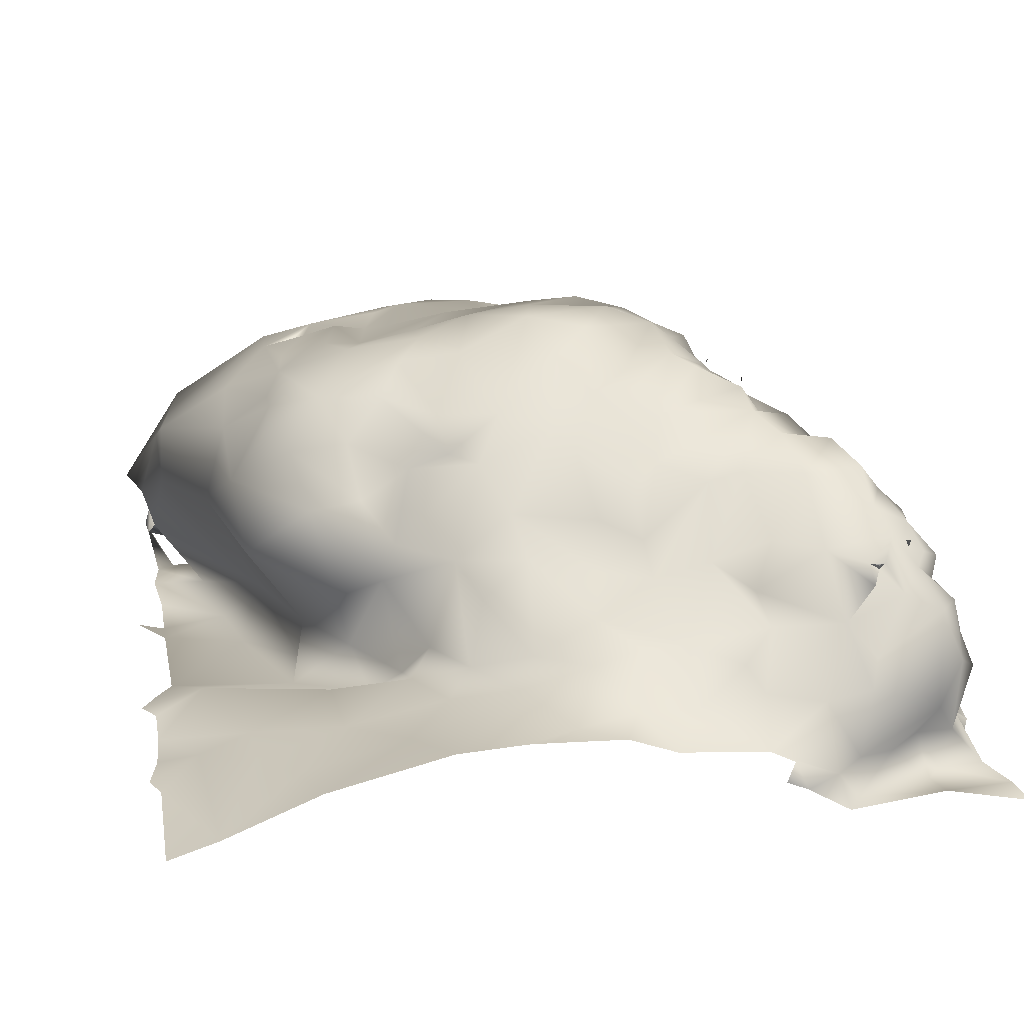
<metadata>
{"format":"obj","ext":"obj","renderer":"f3d","projection":"perspective","resolution":1024,"background":"white","views":[{"elev":15.5,"azim":-9.4,"up":"+Z"}]}
</metadata>
<code>
o terrain04_rock22
v 0.9079 0.2091 0.1838
v 0.9093 0.2084 0.1836
v 0.9129 0.2091 0.1841
v 0.9191 0.2079 0.185
v 0.9054 0.2091 0.1844
v 0.9179 0.2091 0.1846
v 0.9165 0.2046 0.1853
v 0.9206 0.2031 0.1871
v 0.9246 0.2049 0.186
v 0.9241 0.2079 0.1857
v 0.9018 0.2079 0.1872
v 0.9152 0.2036 0.1884
v 0.9301 0.2071 0.1875
v 0.9327 0.2091 0.1882
v 0.9253 0.2091 0.1863
v 0.8992 0.1371 0.1885
v 0.9459 0.1398 0.1888
v 0.9571 0.1371 0.1889
v 0.9517 0.142 0.1889
v 0.953 0.144 0.1889
v 0.9564 0.1444 0.1889
v 0.9347 0.2017 0.1895
v 0.9004 0.1809 0.1891
v 0.8984 0.1855 0.1888
v 0.9042 0.1957 0.1892
v 0.9 0.1955 0.1893
v 0.9039 0.2039 0.1884
v 0.9004 0.2004 0.189
v 0.9063 0.2053 0.1895
v 0.9427 0.2078 0.1901
v 0.9352 0.2078 0.1885
v 0.9005 0.1855 0.1884
v 0.9055 0.1888 0.1882
v 0.9005 0.193 0.1881
v 0.9027 0.1371 0.1897
v 0.8992 0.1457 0.1898
v 0.8985 0.1471 0.1901
v 0.8991 0.1507 0.1901
v 0.9416 0.137 0.1907
v 0.944 0.138 0.1913
v 0.9489 0.142 0.1911
v 0.9558 0.147 0.1896
v 0.9446 0.1371 0.189
v 0.9512 0.1371 0.19
v 0.9563 0.1385 0.1897
v 0.9548 0.147 0.1919
v 0.9563 0.1477 0.1909
v 0.9094 0.1371 0.1925
v 0.9081 0.1417 0.1922
v 0.9055 0.1446 0.1921
v 0.8992 0.1565 0.1914
v 0.8982 0.1582 0.1913
v 0.9401 0.1371 0.1913
v 0.9461 0.1401 0.1915
v 0.9512 0.1439 0.1916
v 0.954 0.1442 0.1916
v 0.9551 0.147 0.1918
v 0.9571 0.1532 0.1913
v 0.9454 0.2091 0.1912
v 0.9019 0.1491 0.1911
v 0.8993 0.1541 0.1904
v 0.8993 0.1607 0.1913
v 0.9005 0.1621 0.1916
v 0.9094 0.1623 0.1912
v 0.9103 0.1674 0.1916
v 0.9077 0.1833 0.1913
v 0.9031 0.201 0.1915
v 0.8997 0.2029 0.1918
v 0.8995 0.2079 0.1913
v 0.9067 0.18 0.1888
v 0.9549 0.1478 0.1919
v 0.9563 0.1491 0.1912
v 0.9553 0.1488 0.1927
v 0.9026 0.1573 0.193
v 0.9145 0.1572 0.1921
v 0.9406 0.1369 0.1927
v 0.9564 0.1532 0.1923
v 0.9564 0.1557 0.1927
v 0.9433 0.1998 0.192
v 0.9494 0.2043 0.1926
v 0.9563 0.2091 0.1928
v 0.9055 0.1497 0.1922
v 0.918 0.1371 0.1946
v 0.9156 0.1422 0.194
v 0.9117 0.1468 0.1933
v 0.9113 0.1527 0.194
v 0.9168 0.1565 0.1936
v 0.9135 0.161 0.1944
v 0.9388 0.1369 0.1936
v 0.952 0.1415 0.1943
v 0.9559 0.1459 0.1956
v 0.9516 0.1548 0.194
v 0.9564 0.1585 0.1933
v 0.9425 0.1969 0.1959
v 0.9533 0.2008 0.1939
v 0.9369 0.198 0.1965
v 0.9106 0.1668 0.1946
v 0.9079 0.1799 0.1937
v 0.9002 0.2004 0.1932
v 0.9002 0.2068 0.1941
v 0.907 0.2071 0.2007
v 0.9523 0.1585 0.1934
v 0.9545 0.1829 0.1944
v 0.9545 0.1831 0.1944
v 0.9545 0.183 0.1944
v 0.9563 0.162 0.194
v 0.9564 0.1818 0.1951
v 0.9566 0.1841 0.195
v 0.9468 0.14 0.1964
v 0.9509 0.1575 0.196
v 0.9563 0.1694 0.1943
v 0.9227 0.1371 0.195
v 0.9242 0.1371 0.195
v 0.9264 0.1389 0.1952
v 0.9293 0.1371 0.195
v 0.9395 0.1408 0.1962
v 0.9437 0.1405 0.1955
v 0.9529 0.1513 0.1953
v 0.957 0.1742 0.1954
v 0.957 0.178 0.1949
v 0.9562 0.1801 0.1945
v 0.9526 0.1942 0.1951
v 0.9507 0.1978 0.1944
v 0.9235 0.1446 0.1961
v 0.9189 0.147 0.1948
v 0.9168 0.1511 0.195
v 0.9327 0.1371 0.1938
v 0.9563 0.1961 0.1944
v 0.9563 0.2039 0.1941
v 0.9528 0.1698 0.1957
v 0.955 0.1687 0.1954
v 0.9523 0.1595 0.1946
v 0.9522 0.1608 0.1958
v 0.952 0.1599 0.1964
v 0.9515 0.1601 0.1963
v 0.952 0.1602 0.1962
v 0.9495 0.1613 0.1963
v 0.9495 0.1616 0.1963
v 0.9498 0.1693 0.1968
v 0.9506 0.1704 0.1966
v 0.9539 0.1426 0.1972
v 0.9207 0.1492 0.1963
v 0.9185 0.1535 0.1964
v 0.9124 0.1588 0.1988
v 0.9306 0.1401 0.1956
v 0.9348 0.1402 0.1956
v 0.9524 0.1495 0.1964
v 0.9509 0.1556 0.1985
v 0.9502 0.1648 0.1962
v 0.9544 0.1734 0.1962
v 0.951 0.1844 0.1962
v 0.9512 0.1872 0.1966
v 0.9563 0.1907 0.195
v 0.954 0.1655 0.1948
v 0.9561 0.1762 0.1953
v 0.9563 0.1857 0.1957
v 0.9567 0.1891 0.1955
v 0.8992 0.2005 0.1963
v 0.898 0.2056 0.1965
v 0.9221 0.2011 0.2047
v 0.95 0.1602 0.1969
v 0.9508 0.1588 0.1969
v 0.9504 0.1588 0.1969
v 0.9508 0.1588 0.1968
v 0.9515 0.1599 0.1969
v 0.9512 0.1602 0.1969
v 0.9499 0.1613 0.1969
v 0.9501 0.1619 0.1965
v 0.949 0.1724 0.1971
v 0.9514 0.1601 0.1964
v 0.95 0.1611 0.1967
v 0.9474 0.1414 0.198
v 0.9502 0.1606 0.1975
v 0.9501 0.1608 0.1976
v 0.9487 0.1682 0.1976
v 0.9474 0.1711 0.1974
v 0.9542 0.1466 0.1987
v 0.9501 0.1607 0.1971
v 0.9283 0.1433 0.1979
v 0.9247 0.1465 0.1978
v 0.9315 0.1434 0.1989
v 0.9458 0.1433 0.2
v 0.953 0.1516 0.198
v 0.9498 0.177 0.1962
v 0.9468 0.1849 0.1976
v 0.9428 0.1909 0.1976
v 0.9507 0.1803 0.197
v 0.9404 0.1958 0.1981
v 0.9476 0.1934 0.1964
v 0.9554 0.1802 0.1967
v 0.9524 0.1428 0.2007
v 0.9479 0.1607 0.1981
v 0.9543 0.1445 0.1986
v 0.9471 0.1693 0.1983
v 0.9471 0.1718 0.1985
v 0.9487 0.1593 0.1999
v 0.9154 0.1553 0.201
v 0.9381 0.1408 0.1983
v 0.953 0.1479 0.2009
v 0.9488 0.1651 0.1989
v 0.9457 0.1756 0.1988
v 0.9442 0.1864 0.1974
v 0.931 0.1988 0.2046
v 0.9063 0.1644 0.2008
v 0.9039 0.1751 0.2022
v 0.9474 0.1604 0.1999
v 0.9454 0.1689 0.1996
v 0.9539 0.1448 0.2009
v 0.9452 0.1712 0.2
v 0.9218 0.1502 0.2008
v 0.9203 0.1531 0.2029
v 0.9162 0.1549 0.2037
v 0.929 0.1464 0.2002
v 0.9348 0.1435 0.199
v 0.9404 0.1431 0.2001
v 0.9505 0.1538 0.2024
v 0.9439 0.1785 0.1998
v 0.9446 0.1834 0.2004
v 0.9408 0.1913 0.1995
v 0.9394 0.1951 0.2035
v 0.9453 0.1687 0.2018
v 0.9427 0.1849 0.2008
v 0.9467 0.1607 0.2025
v 0.9533 0.1484 0.2019
v 0.9252 0.1514 0.2032
v 0.9374 0.1481 0.2034
v 0.946 0.1659 0.2006
v 0.9472 0.1595 0.2015
v 0.9432 0.1778 0.2021
v 0.9402 0.1938 0.2014
v 0.9007 0.1854 0.201
v 0.9529 0.1468 0.2018
v 0.9441 0.1707 0.2013
v 0.943 0.1874 0.2016
v 0.9513 0.1452 0.2032
v 0.9407 0.1874 0.2031
v 0.9497 0.1432 0.202
v 0.9107 0.1596 0.2051
v 0.9333 0.1482 0.2023
v 0.9397 0.1447 0.2022
v 0.9463 0.166 0.2038
v 0.9418 0.1831 0.2031
v 0.9477 0.1435 0.2026
v 0.9483 0.1445 0.2034
v 0.9484 0.1448 0.2036
v 0.9482 0.1452 0.2031
v 0.9483 0.1452 0.203
v 0.952 0.1464 0.2039
v 0.9533 0.1473 0.2034
v 0.9529 0.1493 0.2031
v 0.9477 0.1447 0.2038
v 0.9488 0.1448 0.2037
v 0.9526 0.1497 0.2037
v 0.9528 0.1501 0.2038
v 0.9526 0.1505 0.2037
v 0.9458 0.1601 0.2037
v 0.9458 0.1601 0.2037
v 0.9458 0.1601 0.2037
v 0.9466 0.1605 0.2038
v 0.9458 0.1607 0.2046
v 0.9402 0.185 0.2039
v 0.9299 0.1503 0.2024
v 0.9056 0.1682 0.2054
v 0.9415 0.1476 0.2049
v 0.9438 0.17 0.2059
v 0.9434 0.1737 0.2021
v 0.9412 0.1744 0.2056
v 0.9384 0.1915 0.2033
v 0.9247 0.1987 0.2095
v 0.9149 0.2038 0.2059
v 0.9009 0.1862 0.2052
v 0.9006 0.1948 0.2026
v 0.9506 0.1468 0.2044
v 0.9397 0.1835 0.2044
v 0.9509 0.1456 0.205
v 0.9506 0.146 0.205
v 0.9512 0.1478 0.2058
v 0.9515 0.15 0.206
v 0.9507 0.1458 0.2045
v 0.9143 0.159 0.2058
v 0.9331 0.1506 0.2044
v 0.9379 0.1513 0.2083
v 0.9448 0.1639 0.2054
v 0.947 0.1565 0.2077
v 0.9394 0.1784 0.2064
v 0.9406 0.1799 0.2043
v 0.9377 0.1926 0.2067
v 0.9394 0.1847 0.2058
v 0.9493 0.1453 0.2055
v 0.9501 0.1514 0.2061
v 0.9464 0.159 0.2062
v 0.9448 0.1668 0.2072
v 0.9424 0.1701 0.2073
v 0.9097 0.1647 0.2082
v 0.9243 0.1536 0.2059
v 0.9302 0.1519 0.2056
v 0.9325 0.1522 0.2077
v 0.9414 0.1717 0.2085
v 0.9383 0.1878 0.2065
v 0.9343 0.1967 0.206
v 0.9054 0.1754 0.2077
v 0.9028 0.2051 0.2039
v 0.9486 0.1473 0.207
v 0.9498 0.15 0.2076
v 0.9492 0.1522 0.2084
v 0.9373 0.1869 0.2071
v 0.908 0.167 0.2089
v 0.9347 0.1538 0.2091
v 0.9447 0.1454 0.2047
v 0.9444 0.1498 0.209
v 0.9108 0.2032 0.2083
v 0.9355 0.1942 0.2084
v 0.9318 0.197 0.2095
v 0.9492 0.1538 0.2083
v 0.9462 0.1594 0.2086
v 0.937 0.1847 0.2093
v 0.9366 0.1859 0.2093
v 0.9422 0.1706 0.2102
v 0.9179 0.1599 0.2078
v 0.9227 0.1575 0.2086
v 0.9403 0.1513 0.2089
v 0.9483 0.1493 0.2095
v 0.9295 0.1565 0.2095
v 0.906 0.1819 0.2094
v 0.9214 0.1993 0.2107
v 0.9369 0.1783 0.211
v 0.9383 0.182 0.2077
v 0.947 0.1576 0.2096
v 0.9438 0.1598 0.2102
v 0.945 0.1612 0.2093
v 0.9428 0.1687 0.2095
v 0.9364 0.1855 0.2099
v 0.9365 0.1856 0.2099
v 0.9355 0.1856 0.2101
v 0.9365 0.1855 0.2098
v 0.9137 0.1621 0.2093
v 0.9206 0.1585 0.2092
v 0.9088 0.1756 0.2099
v 0.9378 0.1756 0.2117
v 0.947 0.1526 0.2107
v 0.9455 0.1548 0.2103
v 0.9456 0.1588 0.211
v 0.947 0.1572 0.2105
v 0.947 0.1576 0.2105
v 0.947 0.1576 0.2105
v 0.9334 0.1867 0.2105
v 0.9334 0.1867 0.2106
v 0.9434 0.153 0.2111
v 0.9341 0.1859 0.2113
v 0.9358 0.1844 0.2112
v 0.9358 0.1849 0.2111
v 0.9358 0.185 0.2113
v 0.9337 0.1867 0.2112
v 0.934 0.1867 0.2109
v 0.9279 0.1576 0.2109
v 0.9202 0.1622 0.2112
v 0.9088 0.1717 0.2101
v 0.942 0.1554 0.2123
v 0.944 0.1638 0.2101
v 0.9095 0.1873 0.2115
v 0.9114 0.1899 0.2112
v 0.9102 0.1989 0.21
v 0.9158 0.2005 0.2107
v 0.9362 0.1829 0.2106
v 0.9431 0.1576 0.2115
v 0.9434 0.1608 0.2115
v 0.9436 0.1593 0.212
v 0.9399 0.1724 0.2133
v 0.9326 0.1848 0.2127
v 0.9417 0.1575 0.2135
v 0.9413 0.159 0.2133
v 0.9418 0.1608 0.2132
v 0.9413 0.162 0.2123
v 0.9413 0.1677 0.2124
v 0.9417 0.1695 0.2123
v 0.9427 0.1687 0.2124
v 0.9427 0.169 0.2124
v 0.9427 0.1687 0.2124
v 0.9323 0.1842 0.2128
v 0.934 0.1875 0.2112
v 0.9119 0.1657 0.2121
v 0.9165 0.1653 0.2119
v 0.9099 0.1774 0.2115
v 0.9356 0.1572 0.2119
v 0.9106 0.1828 0.2116
v 0.9127 0.1865 0.2125
v 0.9135 0.1899 0.2127
v 0.9203 0.1953 0.213
v 0.9334 0.191 0.2123
v 0.9322 0.1951 0.211
v 0.9402 0.16 0.213
v 0.94 0.1601 0.213
v 0.9402 0.1602 0.2131
v 0.9419 0.1693 0.213
v 0.9422 0.1694 0.213
v 0.9328 0.1851 0.213
v 0.9334 0.187 0.213
v 0.9333 0.1874 0.213
v 0.9334 0.1874 0.213
v 0.942 0.1694 0.2128
v 0.9312 0.159 0.2131
v 0.9337 0.161 0.2142
v 0.9387 0.1593 0.2148
v 0.9419 0.1587 0.2136
v 0.9422 0.159 0.2137
v 0.9405 0.1705 0.2147
v 0.9318 0.1877 0.2135
v 0.9343 0.1592 0.2135
v 0.9244 0.1594 0.2118
v 0.9179 0.1663 0.2142
v 0.9372 0.161 0.2154
v 0.9149 0.1839 0.2137
v 0.9174 0.1849 0.2132
v 0.9186 0.188 0.2139
v 0.9356 0.1743 0.2138
v 0.9242 0.1951 0.2135
v 0.9309 0.1863 0.2141
v 0.942 0.1588 0.2139
v 0.9394 0.1609 0.2145
v 0.9391 0.1689 0.215
v 0.9293 0.1633 0.215
v 0.9146 0.1706 0.2145
v 0.9198 0.1723 0.2154
v 0.9199 0.1691 0.2155
v 0.9224 0.1657 0.215
v 0.9405 0.1645 0.2138
v 0.9231 0.1779 0.2157
v 0.9269 0.183 0.2147
v 0.9161 0.1759 0.2138
v 0.9136 0.1772 0.2137
v 0.9189 0.1813 0.2141
v 0.9208 0.1895 0.2142
v 0.9269 0.1894 0.2144
v 0.9389 0.1599 0.2155
v 0.9388 0.1601 0.2156
v 0.9391 0.16 0.2154
v 0.9365 0.1703 0.2152
v 0.9384 0.1708 0.2156
v 0.9358 0.1701 0.2166
v 0.9276 0.1665 0.2174
v 0.924 0.1722 0.2165
v 0.9317 0.1651 0.2167
v 0.937 0.166 0.2167
v 0.9294 0.1764 0.2167
v 0.9332 0.1785 0.2148
v 0.936 0.1719 0.2168
v 0.9339 0.1683 0.2176
v 0.9287 0.1718 0.2172
v 0.9326 0.1733 0.2175
f 2 1 5
f 4 3 7
f 3 4 6
f 7 8 4
f 4 8 9
f 4 9 10
f 11 2 5
f 2 7 3
f 9 15 10
f 13 15 9
f 13 14 15
f 20 45 21
f 19 45 20
f 12 8 7
f 9 8 22
f 13 9 22
f 23 32 24
f 32 23 33
f 70 33 23
f 33 34 32
f 26 33 25
f 34 33 26
f 25 27 28
f 28 26 25
f 11 28 27
f 2 27 29
f 11 27 2
f 12 7 29
f 2 29 7
f 22 30 13
f 31 13 30
f 14 13 31
f 16 35 36
f 39 43 40
f 40 17 54
f 43 17 40
f 17 43 44
f 41 54 17
f 44 18 45
f 19 17 44
f 17 19 41
f 41 19 55
f 55 19 20
f 45 19 44
f 35 48 49
f 49 50 35
f 60 36 35
f 60 35 50
f 36 60 37
f 37 60 38
f 38 60 61
f 56 55 20
f 56 21 57
f 56 20 21
f 57 21 42
f 57 42 47
f 63 64 70
f 70 64 65
f 70 23 63
f 66 33 70
f 25 33 66
f 66 70 65
f 27 25 67
f 68 28 11
f 68 11 69
f 29 27 67
f 22 79 30
f 79 59 30
f 71 57 47
f 72 71 47
f 72 73 71
f 60 50 82
f 82 61 60
f 82 74 61
f 74 51 61
f 74 52 51
f 40 76 39
f 76 53 39
f 56 57 46
f 77 72 58
f 73 72 77
f 79 80 59
f 80 81 59
f 85 82 50
f 49 48 84
f 50 49 85
f 49 84 85
f 83 84 48
f 86 82 85
f 88 75 87
f 89 76 40
f 117 40 54
f 41 90 54
f 90 41 55
f 55 56 90
f 46 91 56
f 73 46 71
f 91 46 73
f 92 77 78
f 78 102 92
f 102 78 93
f 102 93 132
f 79 22 94
f 79 123 80
f 123 95 80
f 80 95 129
f 80 129 81
f 62 52 74
f 63 62 74
f 63 74 64
f 74 82 86
f 74 86 75
f 75 86 126
f 75 126 87
f 64 74 75
f 88 64 75
f 88 97 64
f 97 65 64
f 98 65 97
f 98 99 25
f 66 98 25
f 66 65 98
f 67 25 99
f 67 99 68
f 69 100 68
f 67 68 100
f 100 29 67
f 100 101 29
f 12 29 101
f 22 8 96
f 103 105 104
f 133 132 106
f 105 103 104
f 113 115 114
f 84 83 124
f 112 124 83
f 125 85 84
f 84 124 125
f 126 85 125
f 126 86 85
f 115 127 145
f 146 127 89
f 146 89 116
f 117 116 89
f 117 89 40
f 109 117 54
f 109 54 90
f 90 56 141
f 141 56 91
f 91 73 147
f 147 73 118
f 73 77 118
f 118 77 92
f 110 92 102
f 106 132 93
f 154 106 111
f 154 111 131
f 94 189 79
f 189 123 79
f 94 22 96
f 122 153 128
f 122 128 123
f 123 128 95
f 129 95 128
f 132 110 102
f 135 136 134
f 112 113 114
f 112 114 124
f 143 87 126
f 125 124 142
f 126 125 142
f 143 126 142
f 197 88 87
f 145 114 115
f 145 127 146
f 172 109 90
f 118 92 148
f 148 92 110
f 149 133 154
f 149 154 139
f 139 154 131
f 133 106 154
f 140 139 130
f 139 131 130
f 169 140 130
f 150 169 130
f 150 130 131
f 119 131 111
f 119 150 131
f 150 119 155
f 184 150 155
f 155 120 190
f 190 120 121
f 190 121 107
f 151 187 107
f 151 107 108
f 152 151 157
f 151 108 157
f 108 156 157
f 152 157 153
f 189 122 123
f 8 12 160
f 96 8 160
f 141 91 193
f 163 164 162
f 132 161 110
f 133 161 132
f 166 170 165
f 165 170 166
f 136 135 134
f 171 137 138
f 171 138 137
f 171 161 133
f 133 168 171
f 167 192 161
f 174 178 173
f 164 163 162
f 173 178 174
f 140 176 139
f 140 169 176
f 124 114 179
f 180 124 179
f 180 142 124
f 87 143 197
f 197 144 88
f 179 114 145
f 181 179 145
f 181 145 146
f 214 181 146
f 198 146 116
f 182 116 117
f 182 117 109
f 90 141 191
f 177 193 91
f 177 91 147
f 147 118 183
f 118 148 183
f 167 168 192
f 149 192 133
f 192 168 133
f 149 139 200
f 175 200 139
f 186 202 189
f 169 150 184
f 187 184 190
f 190 184 155
f 107 187 190
f 152 185 151
f 152 202 185
f 202 152 189
f 153 189 152
f 189 153 122
f 188 186 94
f 188 94 96
f 186 189 94
f 192 110 161
f 194 175 139
f 194 139 176
f 194 176 195
f 110 192 196
f 213 180 179
f 211 197 143
f 214 146 198
f 182 109 172
f 191 172 90
f 183 177 147
f 196 148 110
f 200 192 149
f 194 200 175
f 195 176 169
f 201 195 169
f 217 169 184
f 201 169 217
f 218 217 184
f 218 185 202
f 187 218 184
f 218 187 151
f 151 185 218
f 205 98 97
f 204 97 144
f 144 97 88
f 231 98 205
f 99 98 231
f 99 231 158
f 96 160 203
f 191 141 208
f 208 141 193
f 207 194 209
f 195 209 194
f 196 192 206
f 193 177 208
f 208 177 232
f 142 180 210
f 143 142 211
f 212 197 211
f 215 214 198
f 215 198 116
f 116 182 215
f 213 179 181
f 237 182 172
f 172 191 237
f 199 232 177
f 216 183 148
f 199 177 183
f 206 192 200
f 227 194 207
f 201 209 195
f 227 200 194
f 222 218 202
f 234 222 202
f 234 186 219
f 202 186 234
f 96 220 188
f 230 219 186
f 230 186 188
f 230 188 220
f 209 221 207
f 223 196 206
f 223 228 196
f 224 232 199
f 210 211 142
f 210 180 225
f 213 225 180
f 239 213 214
f 213 181 214
f 239 214 226
f 226 214 215
f 226 215 240
f 183 216 250
f 224 199 183
f 224 183 250
f 206 200 227
f 227 223 206
f 227 207 221
f 216 148 228
f 228 148 196
f 233 201 229
f 209 201 233
f 201 217 229
f 229 217 242
f 217 218 242
f 204 205 97
f 158 231 272
f 159 158 272
f 302 100 159
f 101 100 302
f 12 101 160
f 209 233 221
f 235 191 208
f 235 208 232
f 222 234 236
f 238 144 197
f 204 144 238
f 239 262 213
f 213 262 225
f 240 182 309
f 215 182 240
f 243 309 182
f 244 182 237
f 244 243 182
f 235 237 191
f 241 223 227
f 227 221 241
f 233 229 266
f 222 242 218
f 268 236 219
f 236 234 219
f 268 219 230
f 220 96 203
f 245 247 246
f 235 232 248
f 249 232 224
f 259 228 223
f 251 243 244
f 237 252 244
f 246 247 245
f 248 232 249
f 250 249 224
f 253 255 254
f 257 260 258
f 257 259 260
f 274 242 222
f 222 261 274
f 210 225 211
f 212 280 197
f 280 238 197
f 238 263 204
f 282 239 226
f 262 239 281
f 281 296 262
f 240 309 264
f 241 260 223
f 265 221 233
f 265 233 266
f 266 229 267
f 242 286 229
f 261 222 236
f 205 204 263
f 271 231 205
f 272 231 271
f 272 302 159
f 269 203 160
f 270 160 101
f 309 243 251
f 245 252 251
f 289 252 237
f 289 237 235
f 248 273 235
f 259 257 258
f 289 251 252
f 276 279 275
f 235 273 289
f 275 279 276
f 277 273 248
f 248 249 277
f 249 250 277
f 274 261 288
f 295 225 262
f 211 225 295
f 282 281 239
f 226 240 264
f 255 253 254
f 216 290 278
f 250 216 278
f 241 283 260
f 290 216 284
f 216 228 284
f 228 259 284
f 267 229 285
f 285 229 286
f 274 286 242
f 261 236 288
f 299 288 236
f 299 236 268
f 268 230 287
f 203 300 220
f 287 230 220
f 289 309 251
f 303 289 273
f 278 277 250
f 284 259 291
f 277 303 273
f 260 291 259
f 319 280 212
f 320 211 295
f 320 212 211
f 320 319 212
f 238 294 263
f 295 262 296
f 296 281 297
f 310 264 309
f 289 303 309
f 226 264 321
f 226 321 282
f 292 283 241
f 241 221 292
f 298 266 267
f 292 221 265
f 298 293 265
f 298 265 266
f 327 285 286
f 300 287 220
f 301 205 263
f 271 205 301
f 272 271 302
f 101 302 311
f 311 270 101
f 278 304 277
f 278 290 304
f 305 304 290
f 305 290 314
f 293 292 265
f 303 277 304
f 307 263 294
f 238 280 294
f 355 320 295
f 281 282 308
f 308 297 281
f 295 296 323
f 323 355 295
f 283 291 260
f 314 290 284
f 363 160 270
f 269 160 325
f 327 286 274
f 299 268 287
f 327 274 288
f 327 288 306
f 306 288 299
f 287 300 312
f 300 203 313
f 284 291 315
f 330 315 291
f 317 316 306
f 316 327 306
f 293 298 318
f 292 293 331
f 263 307 357
f 263 357 301
f 294 280 336
f 319 336 280
f 319 320 337
f 264 310 321
f 309 303 310
f 322 303 304
f 305 322 304
f 297 323 296
f 314 284 341
f 359 330 283
f 330 291 283
f 359 283 292
f 363 270 311
f 160 363 325
f 298 267 339
f 339 267 285
f 327 326 285
f 306 299 287
f 313 203 269
f 271 301 324
f 324 360 271
f 271 360 362
f 362 302 271
f 302 362 311
f 342 328 315
f 328 284 315
f 330 329 315
f 293 318 331
f 340 305 314
f 332 335 333
f 333 335 332
f 355 409 320
f 337 336 319
f 381 294 336
f 307 294 381
f 310 303 322
f 340 322 305
f 297 308 323
f 314 341 340
f 341 284 328
f 359 292 331
f 338 301 357
f 338 324 301
f 383 324 338
f 362 363 311
f 364 326 327
f 326 339 285
f 364 327 316
f 334 317 306
f 389 334 306
f 389 306 287
f 389 312 390
f 389 287 312
f 390 312 300
f 300 313 390
f 343 344 345
f 366 329 330
f 342 315 329
f 334 316 317
f 341 348 340
f 344 343 345
f 375 331 318
f 349 364 316
f 350 351 352
f 349 316 334
f 353 354 346
f 382 336 337
f 409 337 320
f 356 337 409
f 356 382 337
f 307 381 357
f 382 381 336
f 321 310 348
f 358 321 348
f 340 348 310
f 340 310 322
f 323 308 401
f 308 282 358
f 384 308 358
f 358 282 321
f 342 358 341
f 342 365 358
f 341 328 342
f 366 330 359
f 360 324 383
f 338 357 383
f 383 385 360
f 325 416 269
f 298 339 368
f 349 334 354
f 380 354 334
f 390 313 269
f 362 360 387
f 360 361 387
f 358 348 341
f 367 365 342
f 367 342 329
f 329 366 367
f 359 331 374
f 374 331 375
f 318 298 368
f 351 350 352
f 353 369 349
f 353 380 369
f 371 365 367
f 371 366 372
f 372 366 373
f 371 367 366
f 368 375 318
f 378 376 377
f 417 369 380
f 396 369 417
f 383 357 381
f 355 323 401
f 308 384 401
f 384 408 401
f 359 373 366
f 426 373 359
f 426 359 374
f 360 385 386
f 386 361 360
f 386 387 361
f 363 388 325
f 325 388 416
f 416 390 269
f 369 364 349
f 380 334 389
f 358 365 370
f 392 391 393
f 370 365 371
f 394 400 395
f 377 376 378
f 395 400 394
f 407 417 380
f 398 399 397
f 401 408 402
f 393 391 392
f 368 406 375
f 398 397 399
f 356 409 425
f 421 409 355
f 381 382 410
f 381 422 383
f 410 382 356
f 421 355 401
f 411 408 384
f 403 411 384
f 403 384 370
f 384 358 370
f 406 374 375
f 383 422 430
f 383 430 412
f 412 385 383
f 386 385 412
f 413 412 429
f 431 413 429
f 412 413 386
f 387 413 414
f 386 413 387
f 387 414 388
f 432 388 414
f 432 416 388
f 339 415 438
f 415 326 445
f 326 415 339
f 326 364 445
f 379 445 364
f 438 368 339
f 369 379 364
f 407 380 389
f 390 416 389
f 363 387 388
f 363 362 387
f 403 370 371
f 418 404 405
f 405 404 418
f 419 371 372
f 403 371 419
f 420 374 406
f 368 438 406
f 409 421 440
f 424 381 410
f 424 422 381
f 422 423 429
f 425 410 356
f 410 425 424
f 425 409 440
f 426 419 373
f 419 372 373
f 374 420 426
f 429 430 422
f 412 430 429
f 429 427 431
f 431 427 428
f 428 432 431
f 432 413 431
f 432 414 413
f 432 428 433
f 432 433 416
f 415 445 444
f 445 379 428
f 428 379 417
f 417 379 396
f 433 428 417
f 433 417 407
f 433 407 389
f 416 433 389
f 435 436 434
f 411 403 419
f 406 438 420
f 435 434 436
f 438 439 437
f 422 424 423
f 424 425 441
f 424 441 423
f 442 421 401
f 401 402 442
f 402 408 411
f 402 411 443
f 426 443 411
f 426 411 419
f 442 402 443
f 438 437 420
f 446 438 415
f 426 420 443
f 427 429 423
f 423 444 427
f 427 444 445
f 427 445 428
f 446 415 444
f 439 438 446
f 440 441 425
f 441 440 448
f 442 440 421
f 442 443 447
f 437 447 443
f 443 420 437
f 447 446 448
f 448 446 449
f 446 447 439
f 447 437 439
f 444 423 441
f 441 448 444
f 448 449 444
f 444 449 446
f 440 442 447
f 447 448 440
l 346 347
l 245 244
l 256 257
l 256 258
l 167 171

</code>
